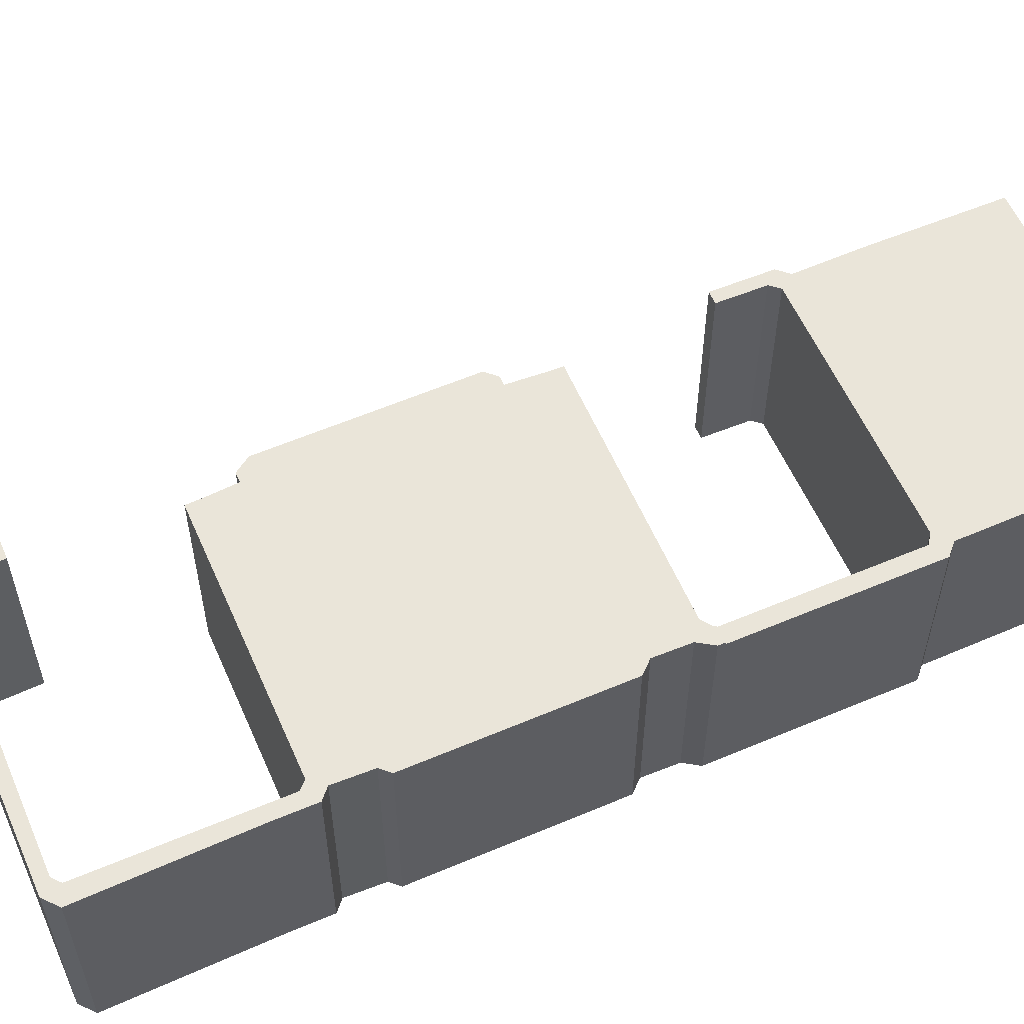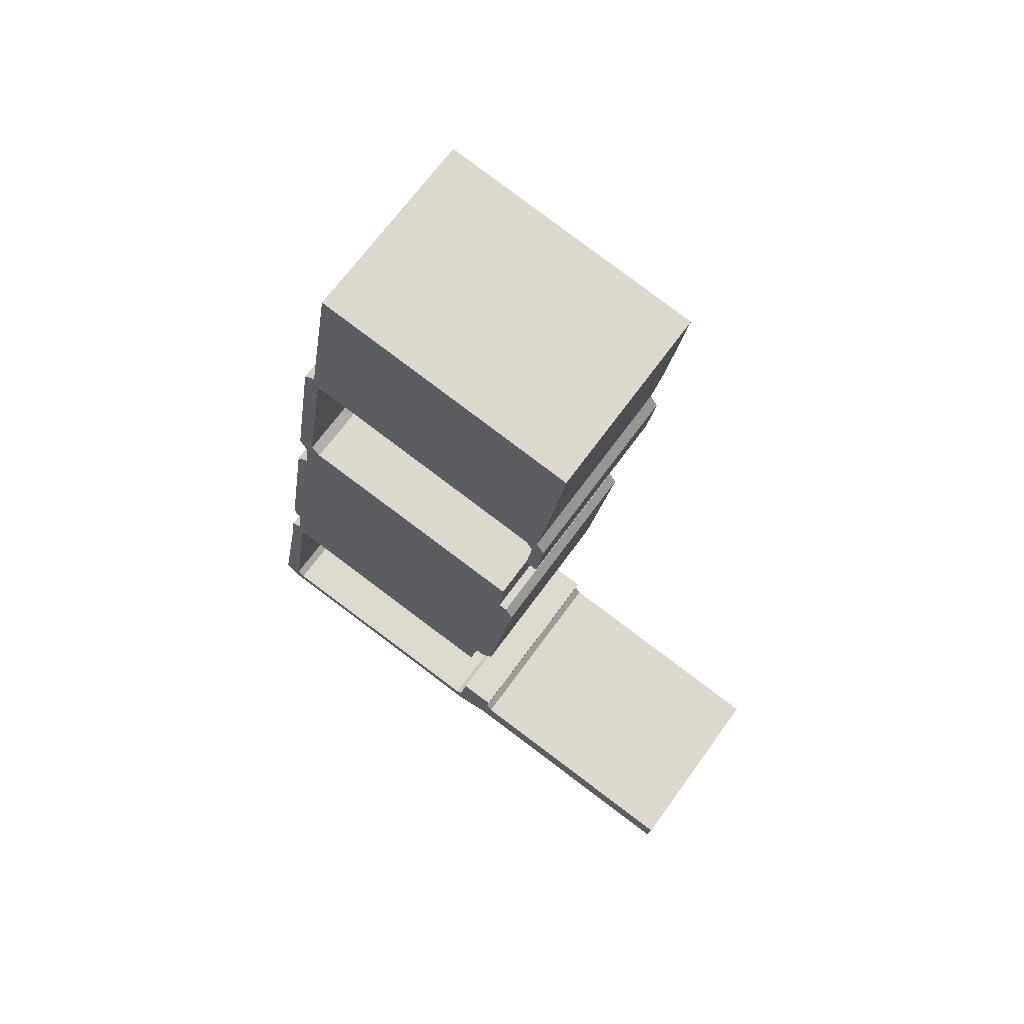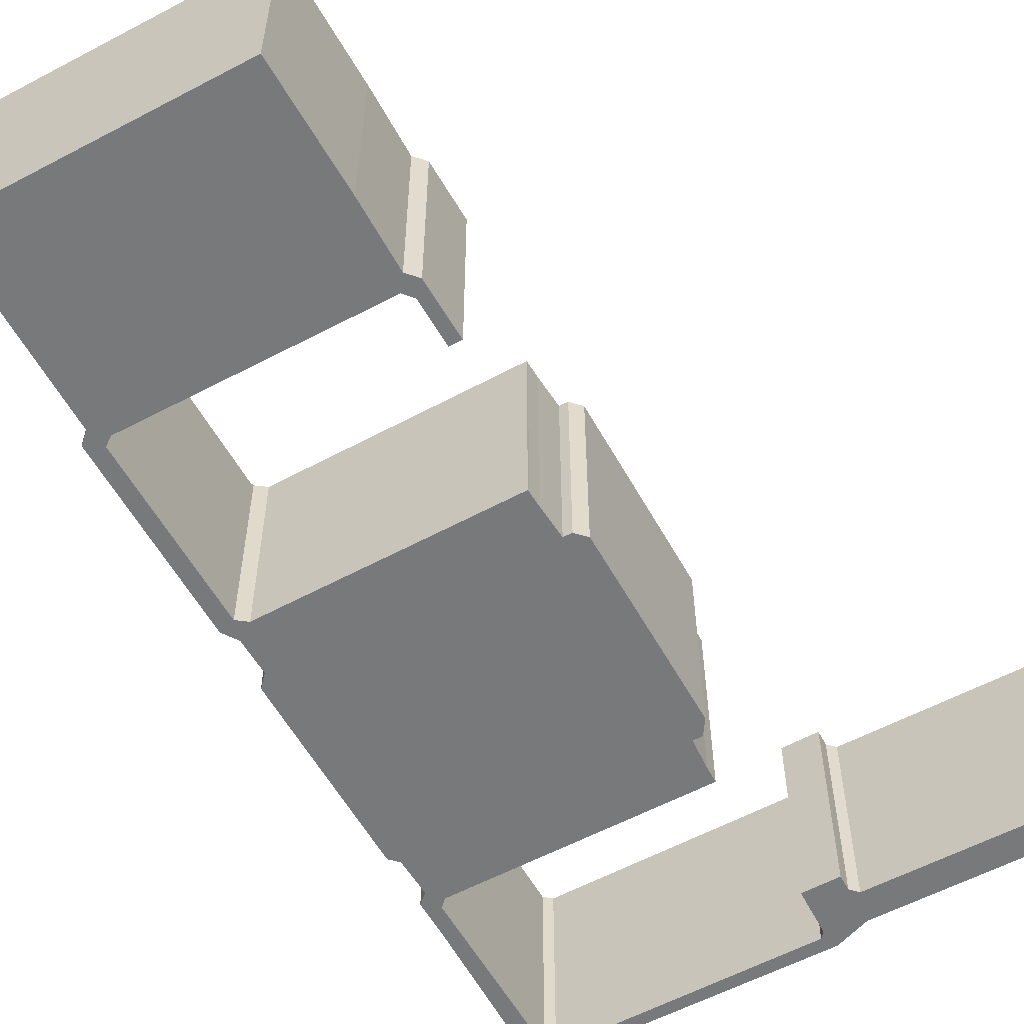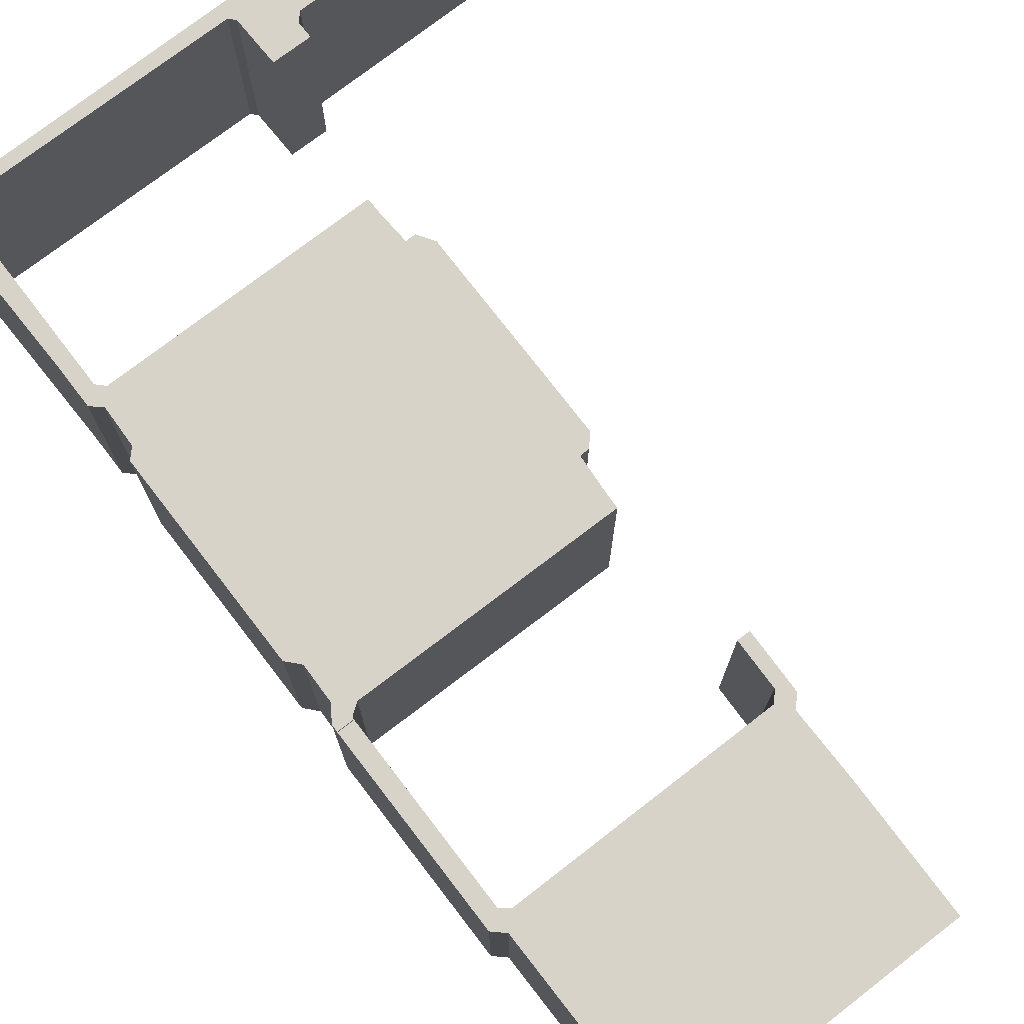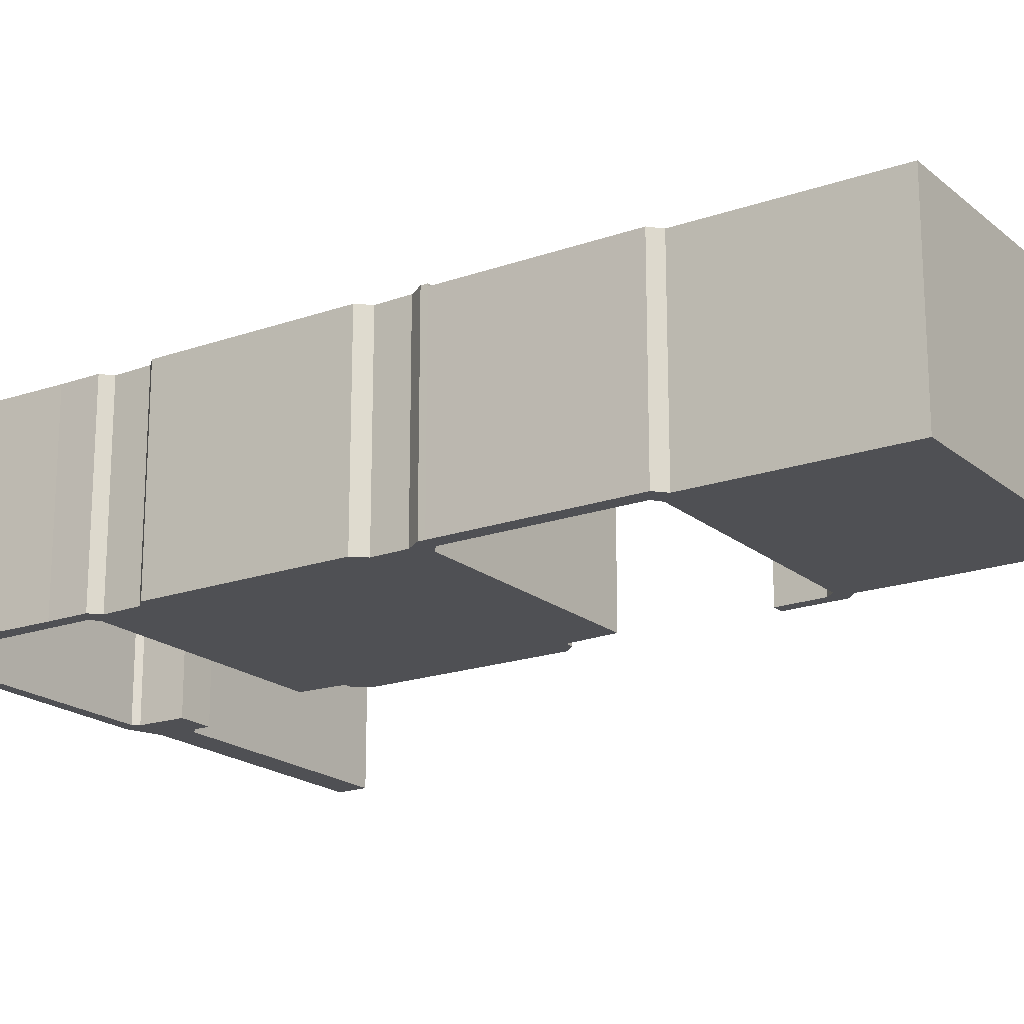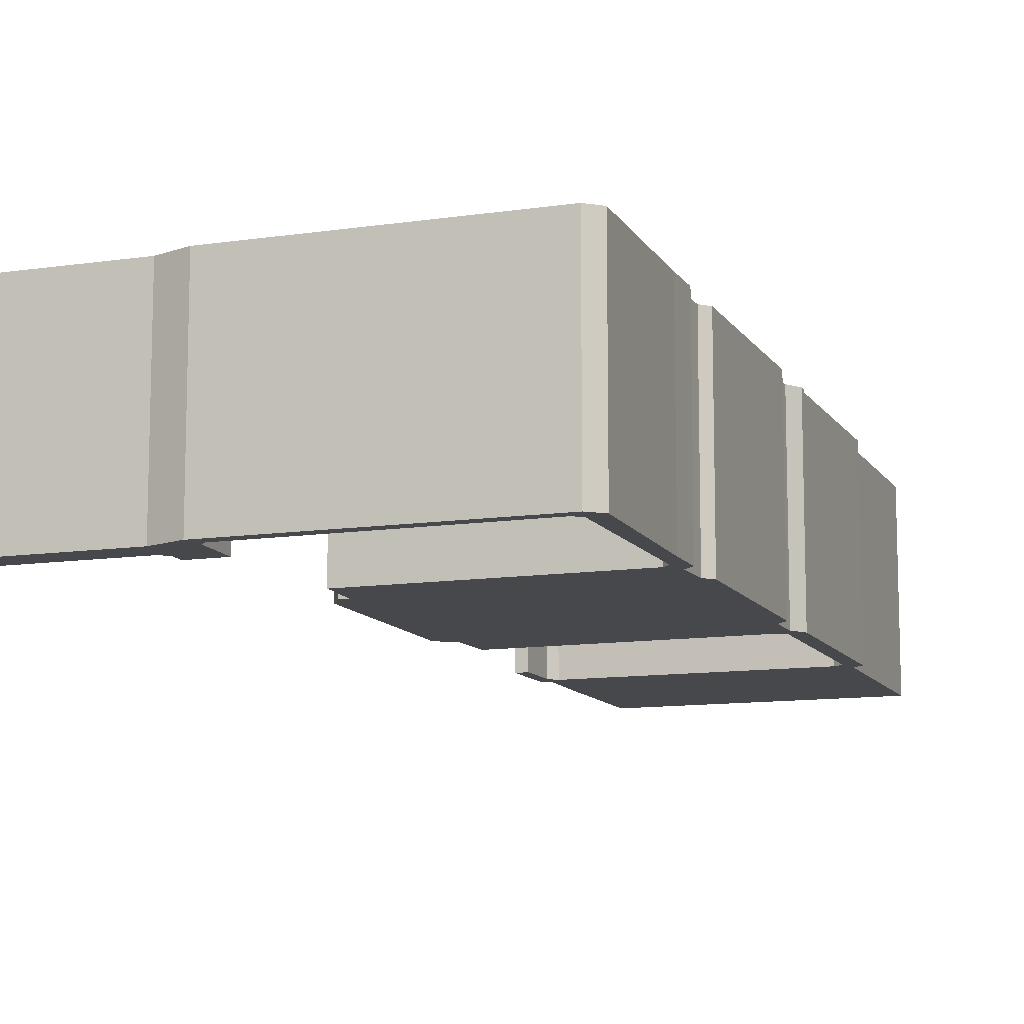
<metadata>
{"format":"obj","ext":"obj","renderer":"f3d","projection":"perspective","resolution":1024,"background":"white","views":[{"elev":58.5,"azim":-104.8,"up":"+Y"},{"elev":67.7,"azim":35.8,"up":"+Z"},{"elev":-57.7,"azim":37.8,"up":"+Y"},{"elev":75.8,"azim":-28.7,"up":"+Y"},{"elev":-19.1,"azim":-47.3,"up":"+Y"},{"elev":-11.3,"azim":-151.0,"up":"+Y"}]}
</metadata>
<code>
v  5.903 13.91 36.16
v  8.87 13.91 48.12
v  7.001 13.91 35.98
v  7.788 13.91 48.29
v  8.912 13.91 48.39
v  7.817 13.91 48.48
v  7.868 13.91 48.81
v  9.403 13.91 48.65
v  7.933 13.91 49.23
v  9.593 13.91 48.74
v  27 13.91 42.02
v  28.27 13.91 45.01
v  27.84 13.91 41.89
v  27.43 13.91 45.14
v  28.4 13.91 45.96
v  27.44 13.91 45.24
v  27.01 13.91 45.96
v  27.84 13.91 46.81
v  8.785 13.91 49.8
v  28.64 13.91 51.6
v  10.61 13.91 61.02
v  29.9 13.91 60.36
v  10.99 13.91 63.39
v  28.4 -2.814e-15 45.96
v  27.84 -2.565e-15 41.89
v  28.27 -2.756e-15 45.01
v  8.912 -2.963e-15 48.39
v  7.001 -2.203e-15 35.98
v  8.87 -2.946e-15 48.12
v  29.9 -3.696e-15 60.36
v  28.64 -3.16e-15 51.6
v  27.84 -2.867e-15 46.81
v  27 -2.573e-15 42.02
v  27.01 -2.814e-15 45.96
v  9.593 -2.985e-15 48.74
v  5.903 -2.214e-15 36.16
v  27.44 -2.77e-15 45.24
v  27.43 -2.764e-15 45.14
v  7.868 -2.989e-15 48.81
v  7.933 -3.014e-15 49.23
v  7.817 -2.968e-15 48.48
v  7.788 -2.957e-15 48.29
v  8.785 -3.049e-15 49.8
v  10.99 -3.881e-15 63.39
v  10.61 -3.737e-15 61.02
v  9.403 -2.979e-15 48.65
v  5.137 14.09 31.38
v  3.243 14.09 17.2
v  2.98 14.09 17.58
v  3.47 14.09 16.87
v  7.001 14.09 35.98
v  6.978 14.09 35.84
v  5.903 14.09 36.16
v  22.89 14.09 0.343
v  22.93 14.09 -0.784
v  20.55 14.09 0.683
v  23.05 14.09 -0.067
v  23.12 14.09 0.309
v  0.097 14.09 0.547
v  0.813 14.09 -0.957
v  0 14.09 8.628e-16
v  1.759 14.09 -0.268
v  19.99 14.09 -3.971
v  1.296 14.09 0.276
v  19.52 14.09 -2.929
v  22.45 14.09 -3.46
v  19.94 14.09 -2.574
v  23.36 14.09 -1.388
v  41.03 14.09 -6.403
v  41.23 14.09 -4.813
v  41.32 14.09 -4.22
v  1.933 14.09 10.95
v  3.197 14.09 12.65
v  2.219 14.09 12.8
v  2.357 14.09 13.71
v  2.643 14.09 13.89
v  3.212 14.09 12.75
v  3.796 14.09 13.19
v  3.145 14.09 14.23
v  3.226 14.09 14.88
v  3.864 14.09 13.18
v  21.4 14.09 10.46
v  5.524 14.09 31.69
v  6.01 14.09 32.08
v  6.091 14.09 32.68
v  6.344 14.09 34.55
v  6.11 14.09 35.07
v  5.83 14.09 35.69
v  7.376 14.09 35.44
v  7.618 14.09 35.2
v  24.91 14.09 32.59
v  21.6 14.09 11.56
v  22.08 14.09 13.65
v  24.89 14.09 32.46
v  22.73 14.09 13.56
v  24.78 14.09 31.41
v  24.57 14.09 29.07
v  23.57 14.09 14.47
v  25.17 14.09 24.63
v  25.72 14.09 28.16
v  25.16 14.09 28.96
v  6.344 -2.116e-15 34.55
v  5.83 -2.185e-15 35.69
v  6.11 -2.147e-15 35.07
v  0.813 5.86e-17 -0.957
v  0 0 0
v  3.47 -1.033e-15 16.87
v  2.98 -1.076e-15 17.58
v  3.243 -1.053e-15 17.2
v  19.94 1.576e-16 -2.574
v  20.55 -4.182e-17 0.683
v  1.933 -6.702e-16 10.95
v  0.097 -3.349e-17 0.547
v  2.357 -8.392e-16 13.71
v  2.219 -7.841e-16 12.8
v  3.145 -8.713e-16 14.23
v  3.226 -9.114e-16 14.88
v  5.137 -1.921e-15 31.38
v  6.091 -2.001e-15 32.68
v  6.01 -1.964e-15 32.08
v  7.618 -2.155e-15 35.2
v  24.91 -1.996e-15 32.59
v  24.57 -1.78e-15 29.07
v  25.16 -1.774e-15 28.96
v  1.759 1.641e-17 -0.268
v  19.52 1.793e-16 -2.929
v  23.12 -1.892e-17 0.309
v  22.89 -2.1e-17 0.343
v  23.36 8.499e-17 -1.388
v  41.32 2.584e-16 -4.22
v  6.978 -2.194e-15 35.84
v  24.89 -1.988e-15 32.46
v  24.78 -1.923e-15 31.41
v  25.72 -1.724e-15 28.16
v  23.57 -8.86e-16 14.47
v  25.17 -1.508e-15 24.63
v  22.08 -8.356e-16 13.65
v  21.6 -7.076e-16 11.56
v  21.4 -6.408e-16 10.46
v  3.212 -7.809e-16 12.75
v  1.296 -1.69e-17 0.276
v  3.197 -7.748e-16 12.65
v  22.93 4.801e-17 -0.784
v  23.05 4.103e-18 -0.067
v  41.23 2.947e-16 -4.813
v  41.03 3.921e-16 -6.403
v  7.376 -2.17e-15 35.44
v  22.73 -8.302e-16 13.56
v  3.796 -8.074e-16 13.19
v  3.864 -8.068e-16 13.18
v  22.45 2.119e-16 -3.46
v  19.99 2.432e-16 -3.971
v  2.643 -8.508e-16 13.89
v  5.524 -1.94e-15 31.69
g defaultobject
f 1 2 3
f 2 1 4
f 2 4 5
f 5 4 6
f 5 6 7
f 5 7 8
f 8 7 9
f 8 9 10
f 11 12 13
f 12 11 14
f 12 14 15
f 15 14 16
f 15 16 17
f 15 17 10
f 15 10 18
f 18 10 9
f 18 9 19
f 18 19 20
f 20 19 21
f 20 21 22
f 22 21 23
f 24 12 15
f 12 24 13
f 13 24 25
f 25 24 26
f 27 2 5
f 2 27 3
f 3 27 28
f 28 27 29
f 30 20 22
f 20 30 31
f 31 18 20
f 18 31 32
f 25 11 13
f 11 25 33
f 34 10 17
f 10 34 35
f 28 1 3
f 1 28 36
f 33 14 11
f 14 33 16
f 16 33 37
f 37 33 38
f 36 4 1
f 4 36 6
f 6 36 7
f 7 36 9
f 9 36 39
f 9 39 40
f 39 36 41
f 41 36 42
f 43 21 19
f 21 43 23
f 23 43 44
f 44 43 45
f 37 17 16
f 17 37 34
f 35 8 10
f 8 35 5
f 5 35 27
f 27 35 46
f 40 19 9
f 19 40 43
f 44 22 23
f 22 44 30
f 32 15 18
f 15 32 24
f 39 43 40
f 43 39 41
f 43 41 42
f 43 42 36
f 43 36 27
f 27 36 29
f 29 36 28
f 45 30 44
f 30 45 43
f 30 43 27
f 30 27 46
f 30 46 35
f 30 35 34
f 30 34 31
f 31 34 32
f 32 34 37
f 32 37 24
f 24 37 38
f 24 38 33
f 24 33 25
f 24 25 26
f 47 48 49
f 48 47 50
f 51 52 53
f 54 55 56
f 55 54 57
f 57 54 58
f 59 60 61
f 60 59 62
f 60 62 63
f 62 59 64
f 63 62 65
f 63 65 66
f 66 65 67
f 66 67 56
f 66 56 68
f 66 68 69
f 68 56 55
f 69 68 70
f 70 68 71
f 72 64 59
f 64 72 73
f 73 72 74
f 73 74 75
f 73 75 76
f 73 76 77
f 77 76 78
f 78 76 79
f 78 79 80
f 78 80 81
f 81 80 82
f 82 80 50
f 82 50 47
f 82 47 83
f 82 83 84
f 82 84 85
f 82 85 86
f 82 86 87
f 82 87 88
f 82 88 53
f 82 53 52
f 82 52 89
f 82 89 90
f 82 90 91
f 82 91 92
f 92 91 93
f 93 91 94
f 93 94 95
f 95 94 96
f 95 96 97
f 95 97 98
f 98 97 99
f 97 100 99
f 100 97 101
f 102 87 86
f 87 102 88
f 88 102 103
f 103 102 104
f 105 61 60
f 61 105 106
f 107 48 50
f 48 107 49
f 49 107 108
f 108 107 109
f 103 53 88
f 53 103 36
f 110 56 67
f 56 110 111
f 106 59 61
f 59 106 72
f 72 106 112
f 112 106 113
f 112 74 72
f 74 112 75
f 75 112 114
f 114 112 115
f 116 80 79
f 80 116 50
f 50 116 107
f 107 116 117
f 108 47 49
f 47 108 118
f 85 102 86
f 102 85 84
f 102 84 119
f 119 84 120
f 36 51 53
f 51 36 28
f 121 91 90
f 91 121 122
f 123 101 97
f 101 123 124
f 125 65 62
f 65 125 126
f 111 54 56
f 54 111 58
f 58 111 127
f 127 111 128
f 129 71 68
f 71 129 130
f 28 52 51
f 52 28 131
f 122 94 91
f 94 122 132
f 132 96 94
f 96 132 133
f 133 97 96
f 97 133 123
f 134 99 100
f 99 134 98
f 98 134 135
f 135 134 136
f 137 92 93
f 92 137 138
f 138 82 92
f 82 138 139
f 140 73 77
f 73 140 64
f 64 140 141
f 141 140 142
f 127 57 58
f 57 127 55
f 55 127 143
f 143 127 144
f 130 70 71
f 70 130 145
f 145 69 70
f 69 145 146
f 131 89 52
f 89 131 90
f 90 131 121
f 121 131 147
f 124 100 101
f 100 124 134
f 141 62 64
f 62 141 125
f 143 68 55
f 68 143 129
f 135 95 98
f 95 135 148
f 149 77 78
f 77 149 140
f 148 93 95
f 93 148 137
f 139 81 82
f 81 139 150
f 81 150 78
f 78 150 149
f 146 66 69
f 66 146 151
f 151 63 66
f 63 151 152
f 152 60 63
f 60 152 105
f 126 67 65
f 67 126 110
f 114 76 75
f 76 114 79
f 79 114 116
f 116 114 153
f 118 83 47
f 83 118 84
f 84 118 120
f 120 118 154
f 108 154 118
f 154 108 120
f 115 153 114
f 153 115 116
f 103 28 36
f 28 103 104
f 28 104 102
f 28 102 131
f 131 102 147
f 147 102 119
f 147 119 121
f 121 119 122
f 122 119 120
f 122 120 108
f 122 108 109
f 122 109 107
f 122 107 117
f 122 117 116
f 122 116 115
f 122 115 140
f 122 140 149
f 122 149 150
f 122 150 139
f 122 139 132
f 132 139 133
f 133 139 123
f 123 139 138
f 123 138 124
f 124 138 137
f 124 137 134
f 134 137 136
f 112 140 115
f 140 112 142
f 142 112 141
f 141 112 113
f 141 113 106
f 141 106 105
f 141 105 125
f 125 105 152
f 125 152 126
f 126 152 110
f 110 152 128
f 128 152 127
f 127 152 144
f 144 152 143
f 143 152 151
f 143 151 129
f 129 151 130
f 130 151 145
f 145 151 146
f 128 111 110
f 137 135 136
f 135 137 148

</code>
